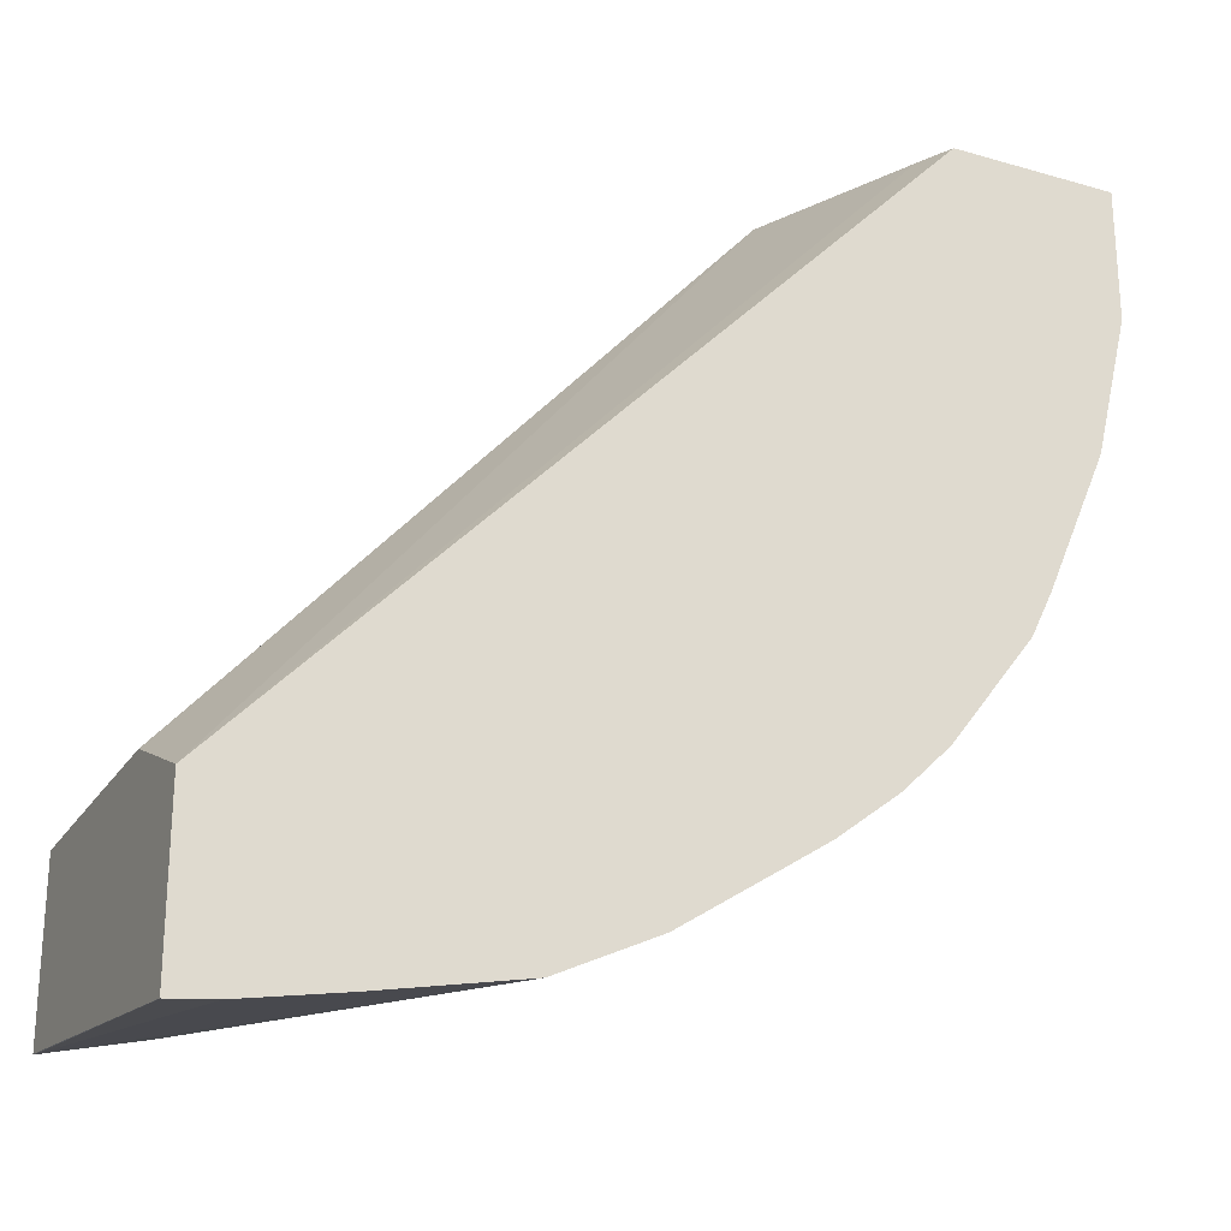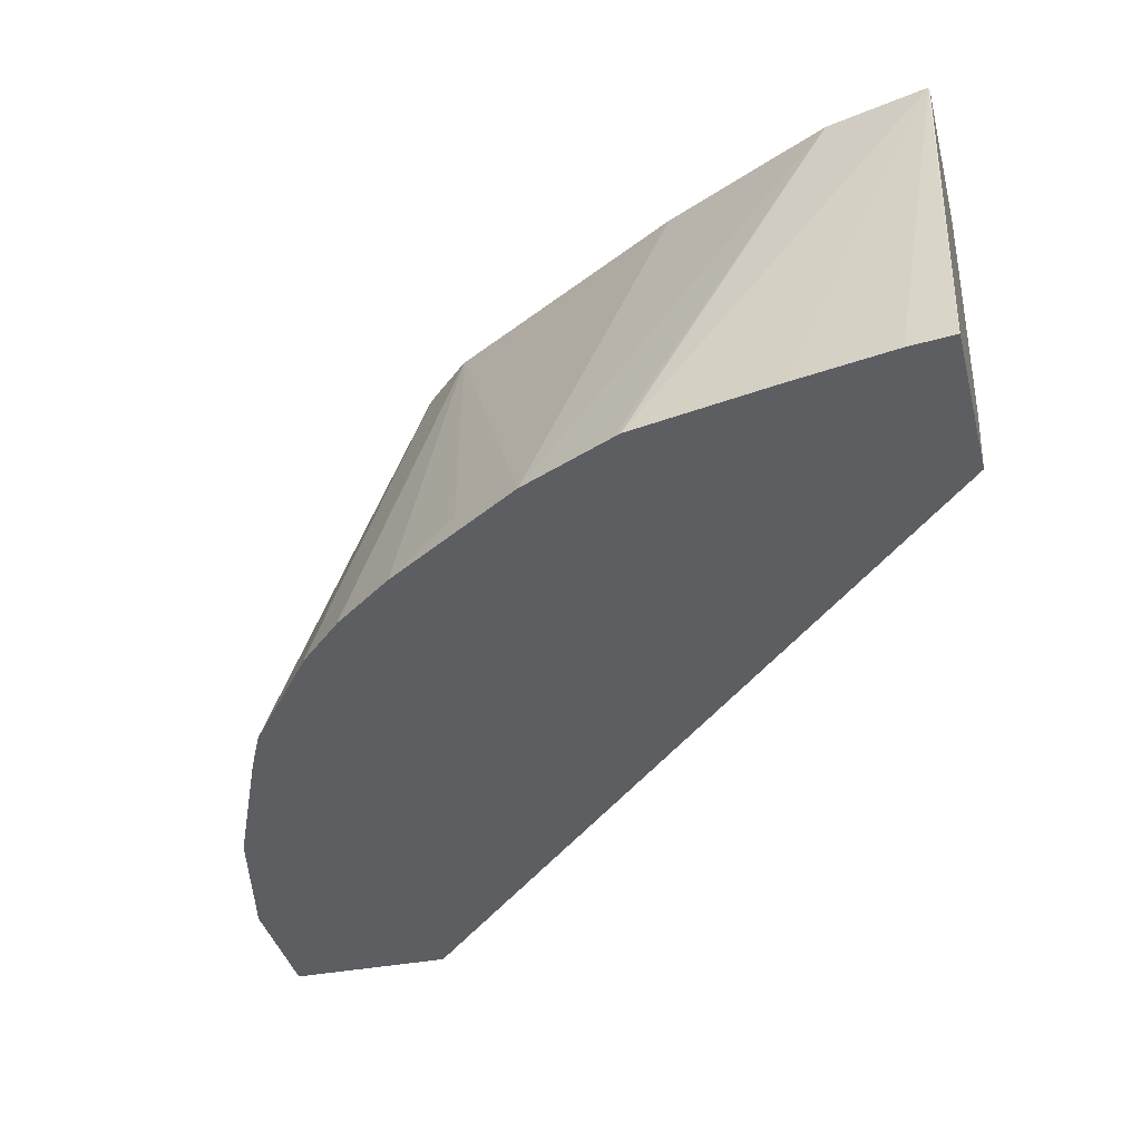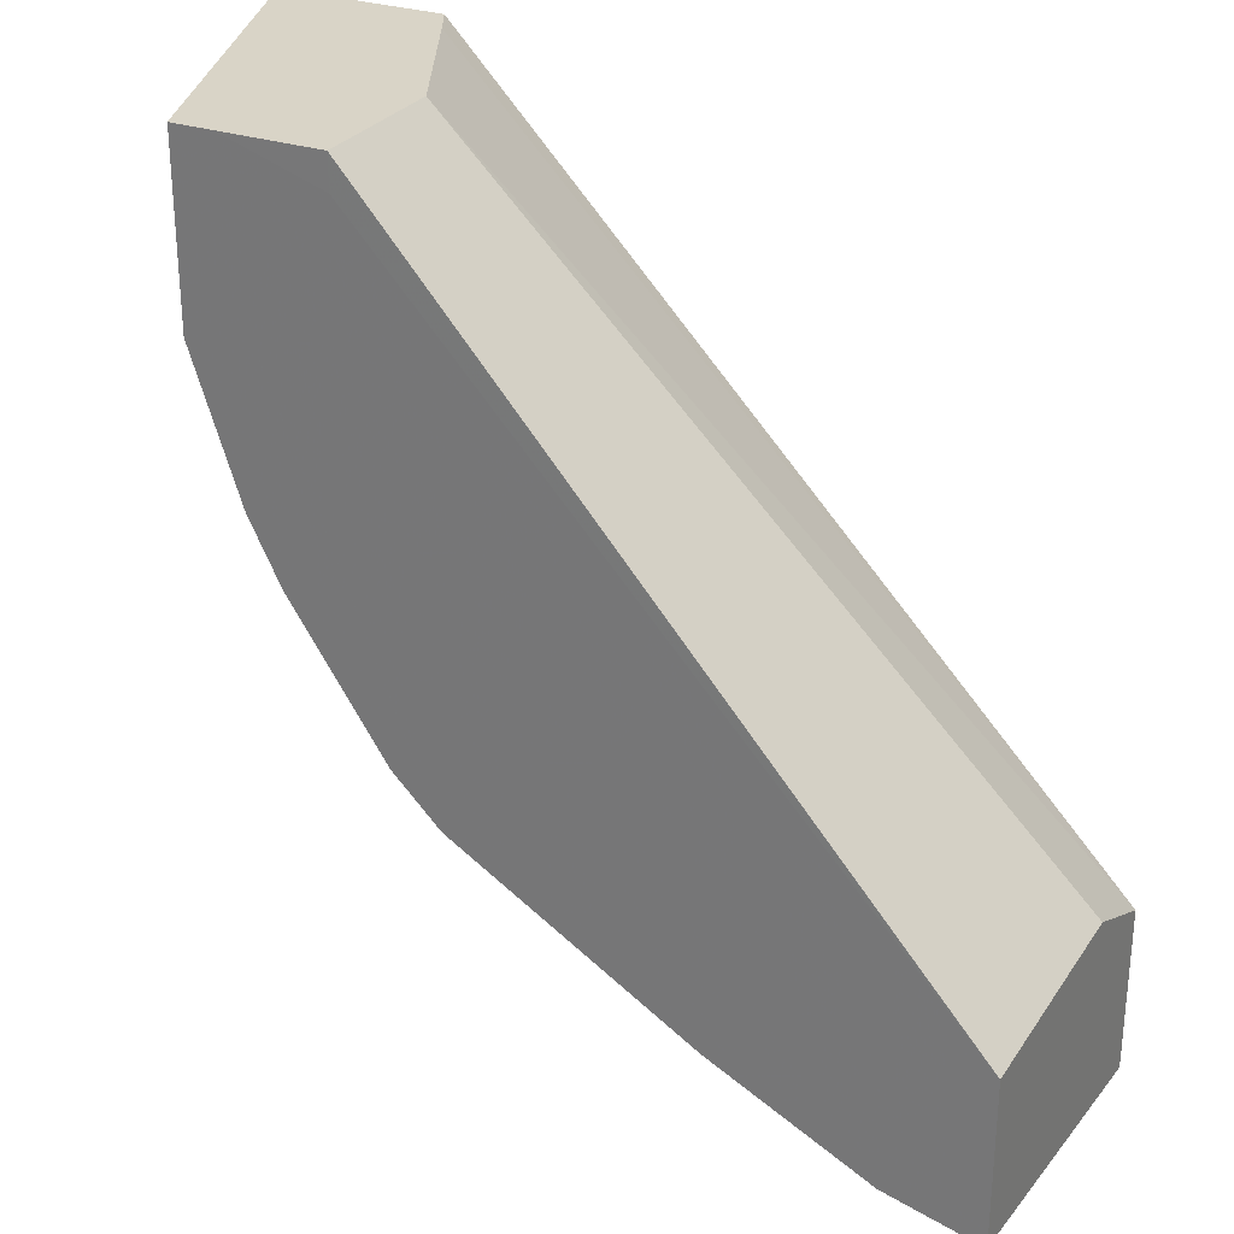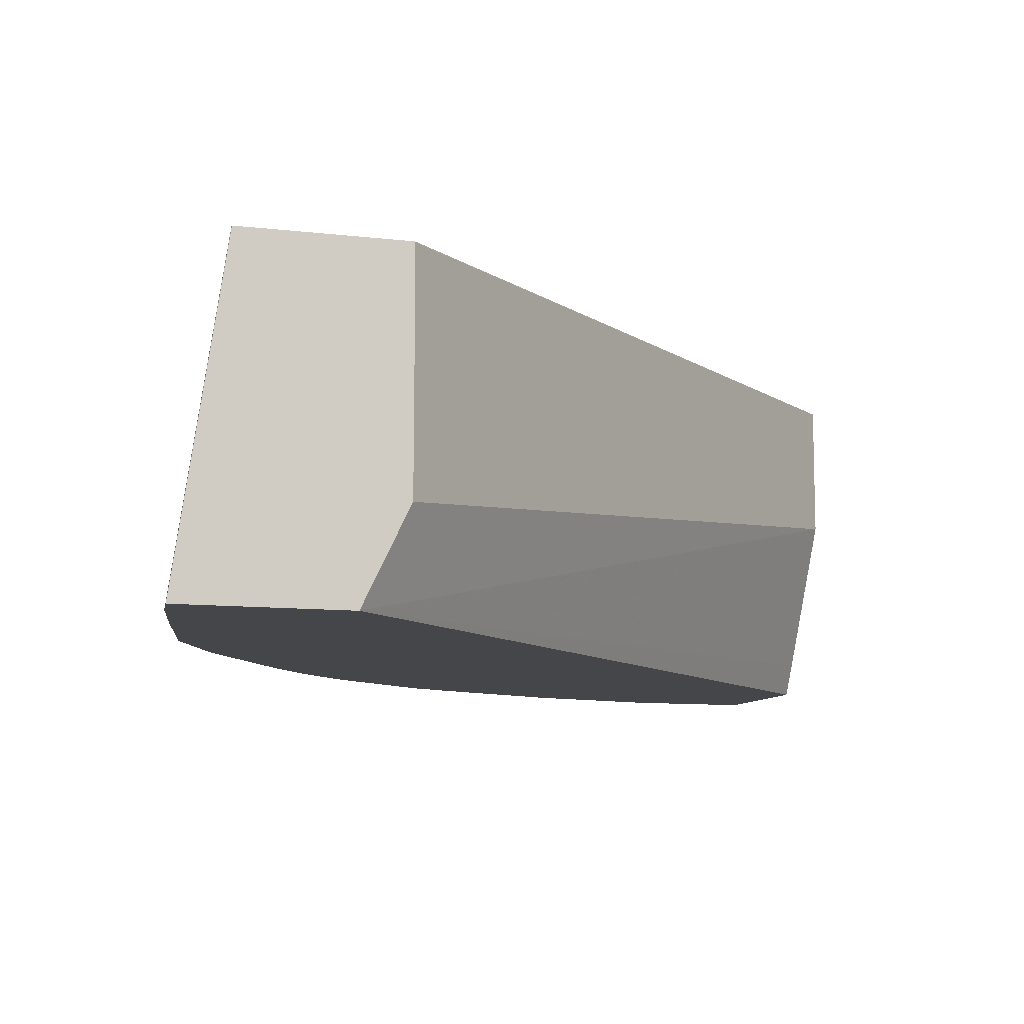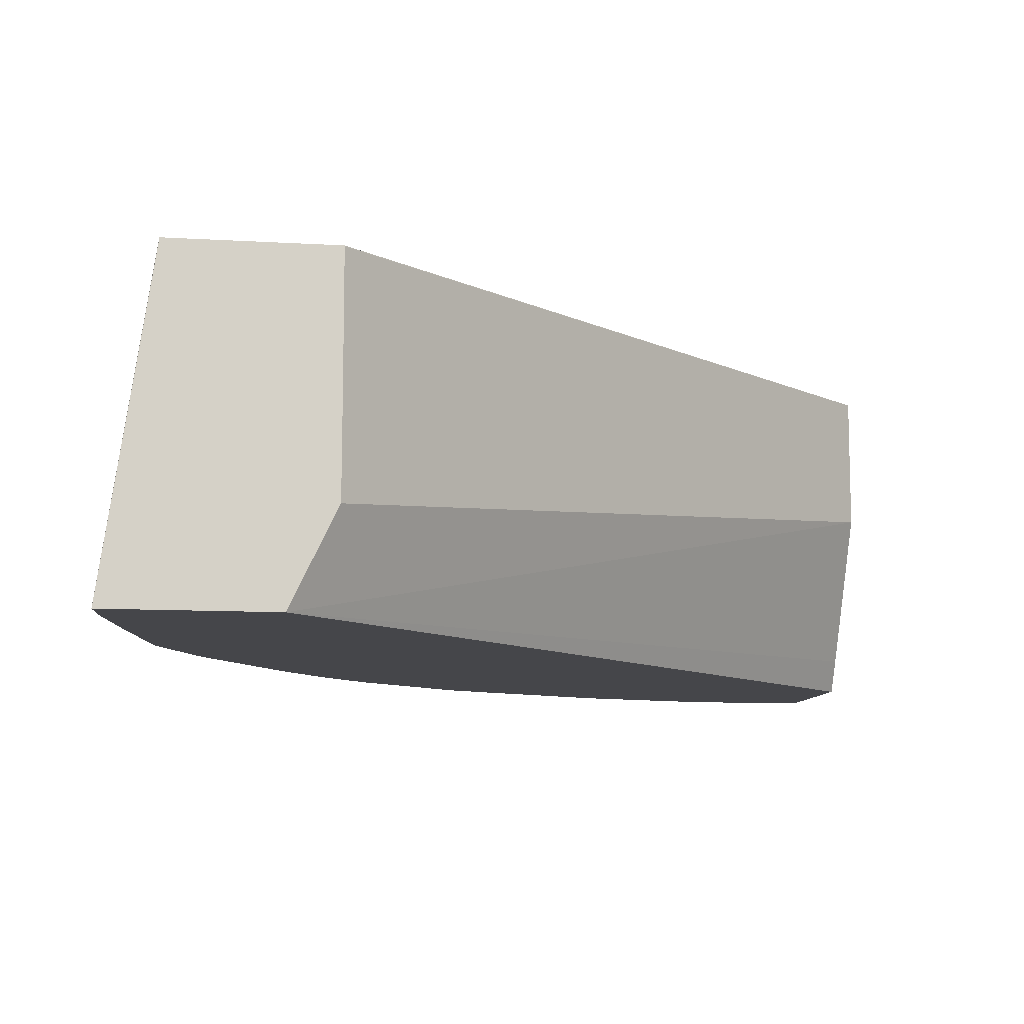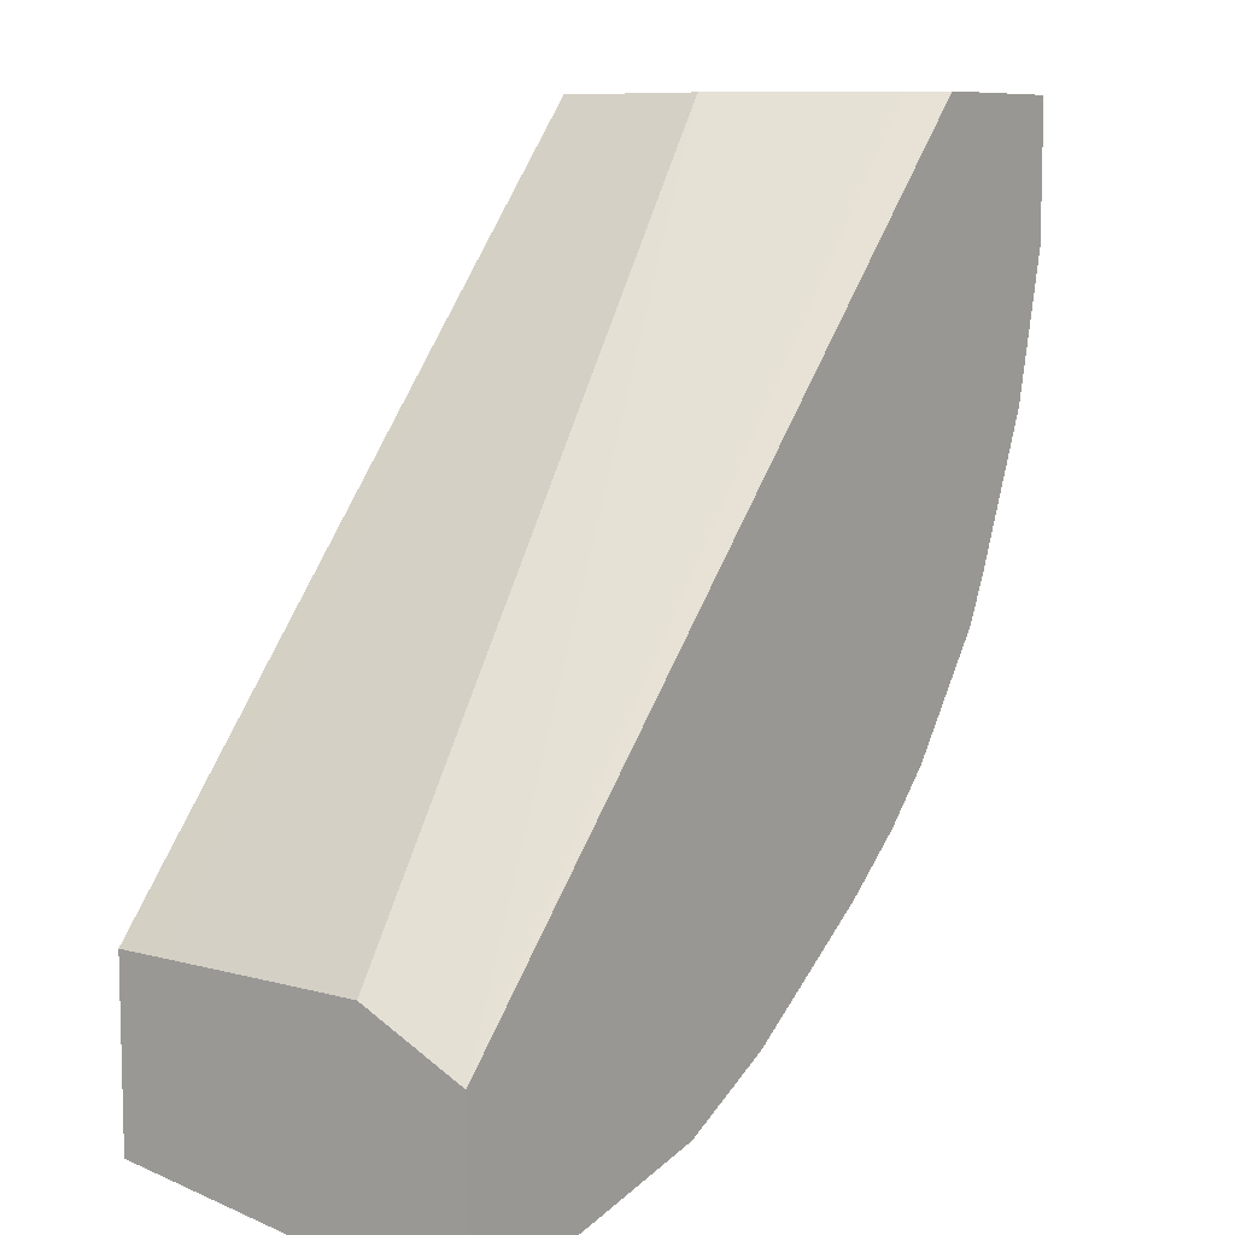
<metadata>
{"format":"obj","ext":"obj","renderer":"f3d","projection":"perspective","resolution":1024,"background":"white","views":[{"elev":-24.7,"azim":-25.4,"up":"+Z"},{"elev":-37.5,"azim":-166.2,"up":"+Y"},{"elev":28.4,"azim":-152.7,"up":"+Z"},{"elev":-9.7,"azim":-106.9,"up":"+Y"},{"elev":-9.9,"azim":-98.7,"up":"+Y"},{"elev":8.8,"azim":-54.4,"up":"+Z"}]}
</metadata>
<code>
v 0.3086 0.368 -0.1986
v 0.2639 0.4928 -0.1986
v 0.247 0.368 -0.1986
v 0.3086 0.368 -0.2478
v 0.2484 0.4928 -0.1986
v 0.2639 0.4928 -0.2639
v 0.2403 0.381 -0.1986
v -9.729e-05 0.368 -0.4574
v 0.2959 0.368 -0.3003
v 0.2111 0.4928 -0.1986
v 0.2111 0.4928 -0.2109
v 0.2462 0.4928 -0.3167
v 0.2111 0.4398 -0.1986
v -9.729e-05 0.4046 -0.4398
v -9.729e-05 0.368 -0.5197
v 0.295 0.368 -0.3025
v 2.356e-05 0.4928 -0.4398
v -9.729e-05 0.4928 -0.4398
v -9.729e-05 0.4925 -0.4398
v -9.729e-05 0.4749 -0.4397
v 0.2734 0.368 -0.3533
v 0.2653 0.368 -0.3702
v 0.2345 0.4928 -0.34
v -9.729e-05 0.4399 -0.4397
v -9.729e-05 0.4222 -0.4398
v -9.729e-05 0.4928 -0.5014
v 2.356e-05 0.368 -0.5197
v -9.729e-05 0.4928 -0.4401
v 0.235 0.368 -0.4102
v 0.2346 0.3694 -0.4105
v 0.1994 0.4928 -0.3929
v 0.0002653 0.4928 -0.5015
v 0.01616 0.368 -0.5178
v 0.2341 0.368 -0.4115
v 0.217 0.3694 -0.4281
v 0.1819 0.4928 -0.4103
v 0.1041 0.368 -0.5002
v 0.05278 0.368 -0.5109
v 0.03516 0.4928 -0.4926
v 0.2165 0.368 -0.429
v 0.1817 0.4928 -0.4105
v 0.1056 0.3694 -0.4992
v 0.1408 0.368 -0.4825
v 0.08212 0.4928 -0.4691
v 0.1935 0.368 -0.4473
v 0.1671 0.3782 -0.4618
v 0.09384 0.4928 -0.4632
v 0.1774 0.368 -0.4581
f 22 29 30
f 12 21 22
f 12 22 23
f 13 24 25
f 17 28 18
f 15 26 32
f 15 32 27
f 12 16 21
f 13 25 14
f 10 24 13
f 10 11 17
f 10 19 20
f 10 18 19
f 10 17 18
f 9 16 12
f 8 13 14
f 8 26 15
f 8 28 26
f 8 18 28
f 10 20 24
f 22 30 31
f 45 48 46
f 27 32 33
f 8 19 18
f 43 44 47
f 43 46 48
f 41 43 47
f 41 46 43
f 40 45 41
f 39 44 43
f 39 43 42
f 37 42 43
f 22 31 23
f 37 39 42
f 35 40 41
f 34 40 35
f 32 39 37
f 32 38 33
f 32 37 38
f 31 35 36
f 30 35 31
f 30 34 35
f 29 34 30
f 35 41 36
f 8 20 19
f 41 45 46
f 8 25 24
f 1 21 16
f 1 22 21
f 1 29 22
f 1 34 29
f 1 40 34
f 1 45 40
f 1 48 45
f 1 43 48
f 1 37 43
f 1 16 9
f 1 38 37
f 1 27 33
f 1 15 27
f 1 8 15
f 1 3 8
f 1 7 3
f 1 13 7
f 1 5 10
f 1 2 5
f 8 24 20
f 1 33 38
f 1 9 4
f 1 10 13
f 1 6 2
f 1 4 6
f 7 13 8
f 5 11 10
f 4 9 6
f 8 14 25
f 3 7 8
f 2 11 5
f 2 17 11
f 2 28 17
f 2 26 28
f 6 9 12
f 2 39 32
f 2 44 39
f 2 47 44
f 2 41 47
f 2 36 41
f 2 31 36
f 2 23 31
f 2 6 12
f 2 12 23
f 2 32 26

</code>
